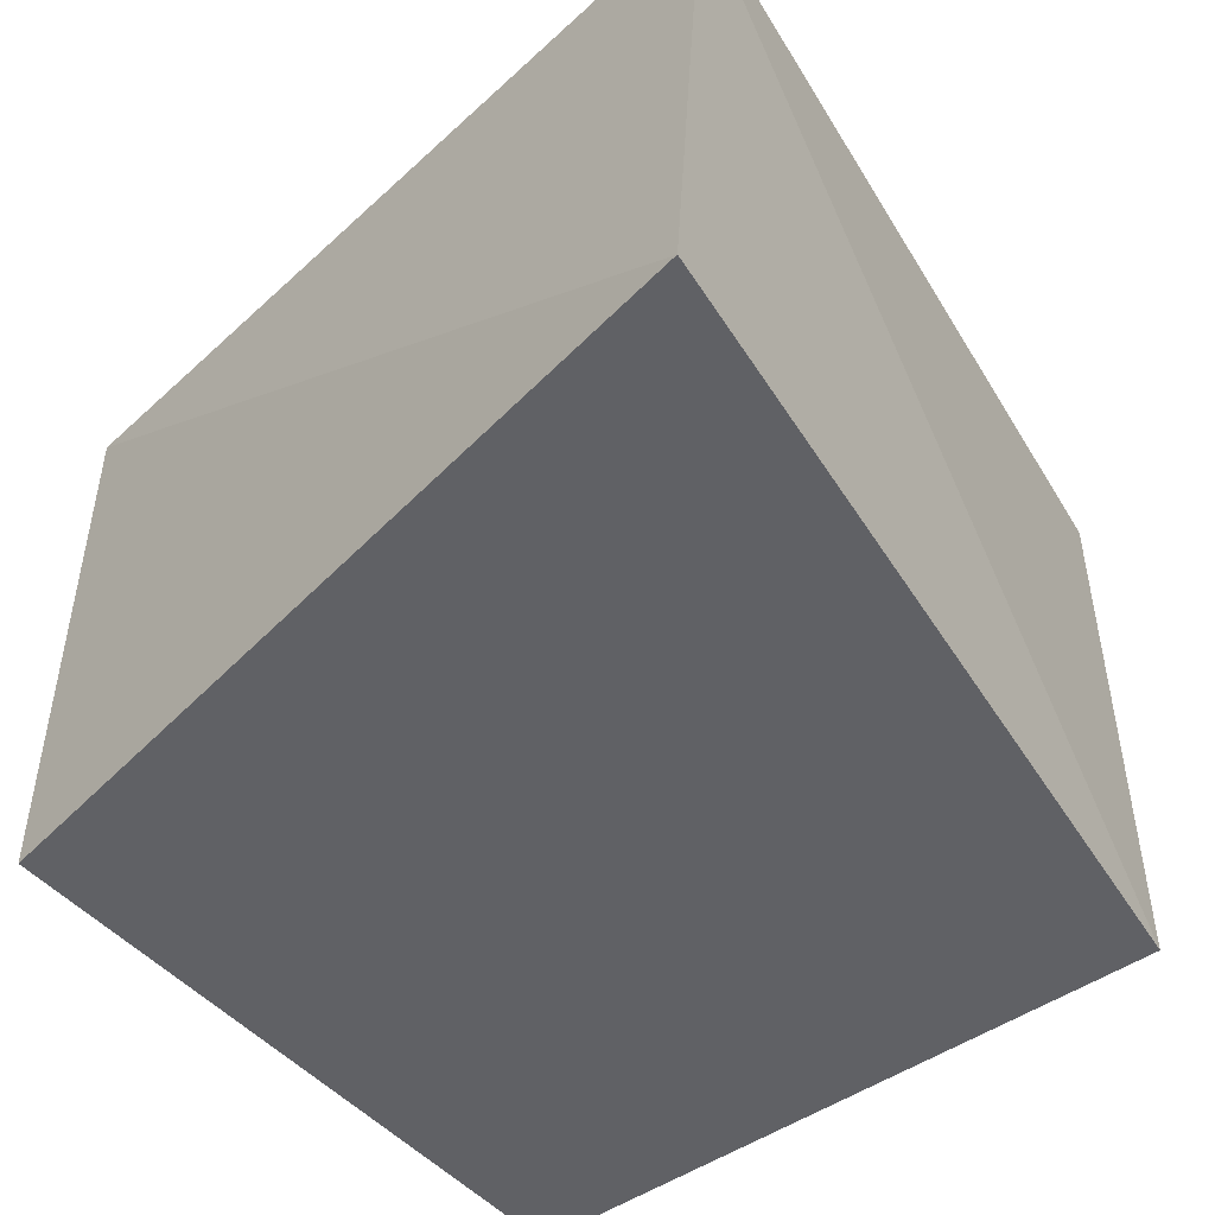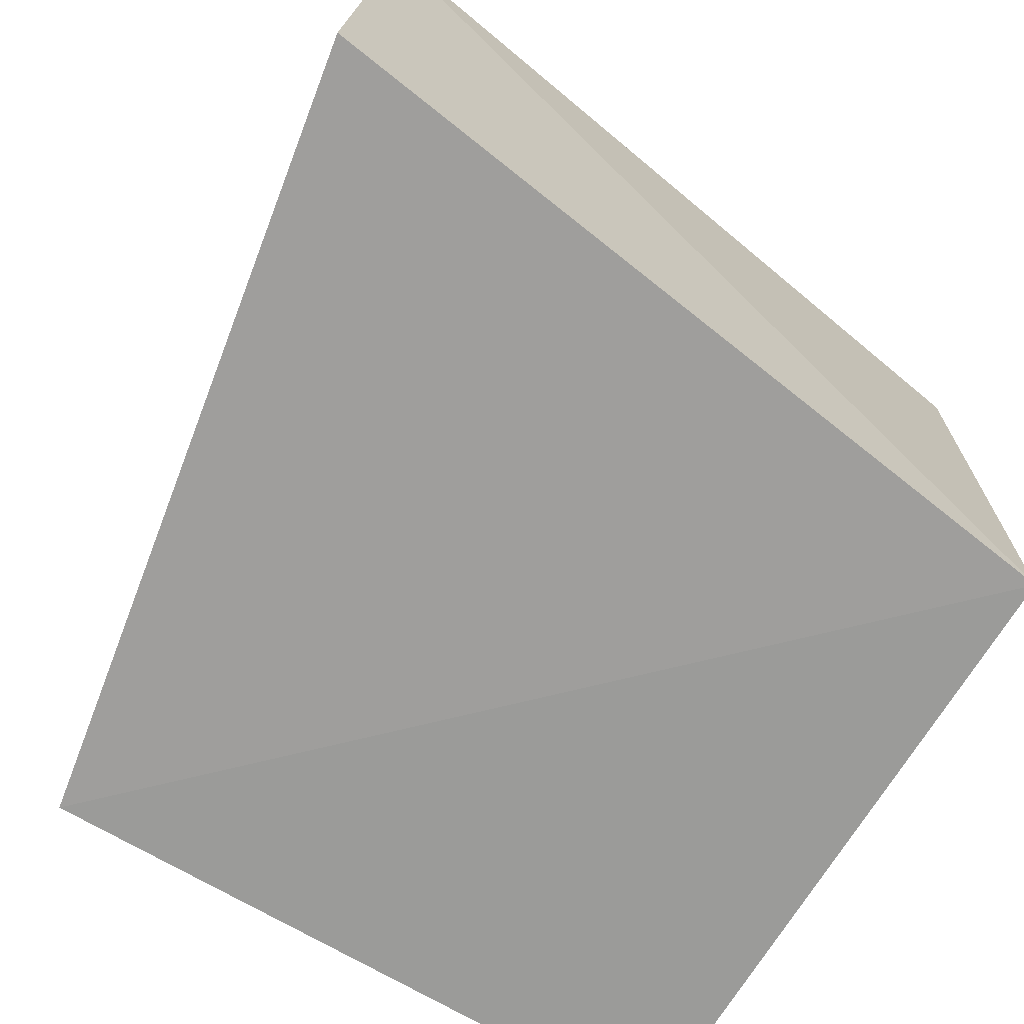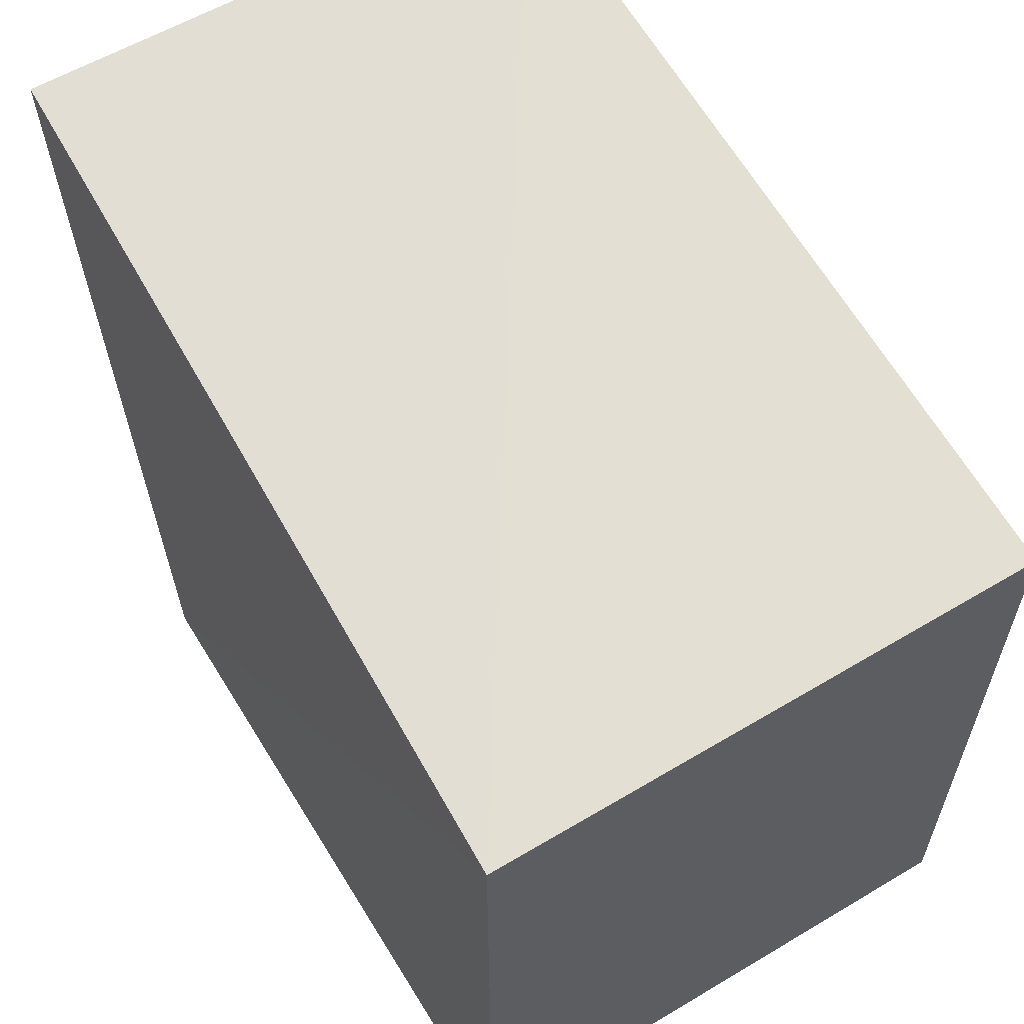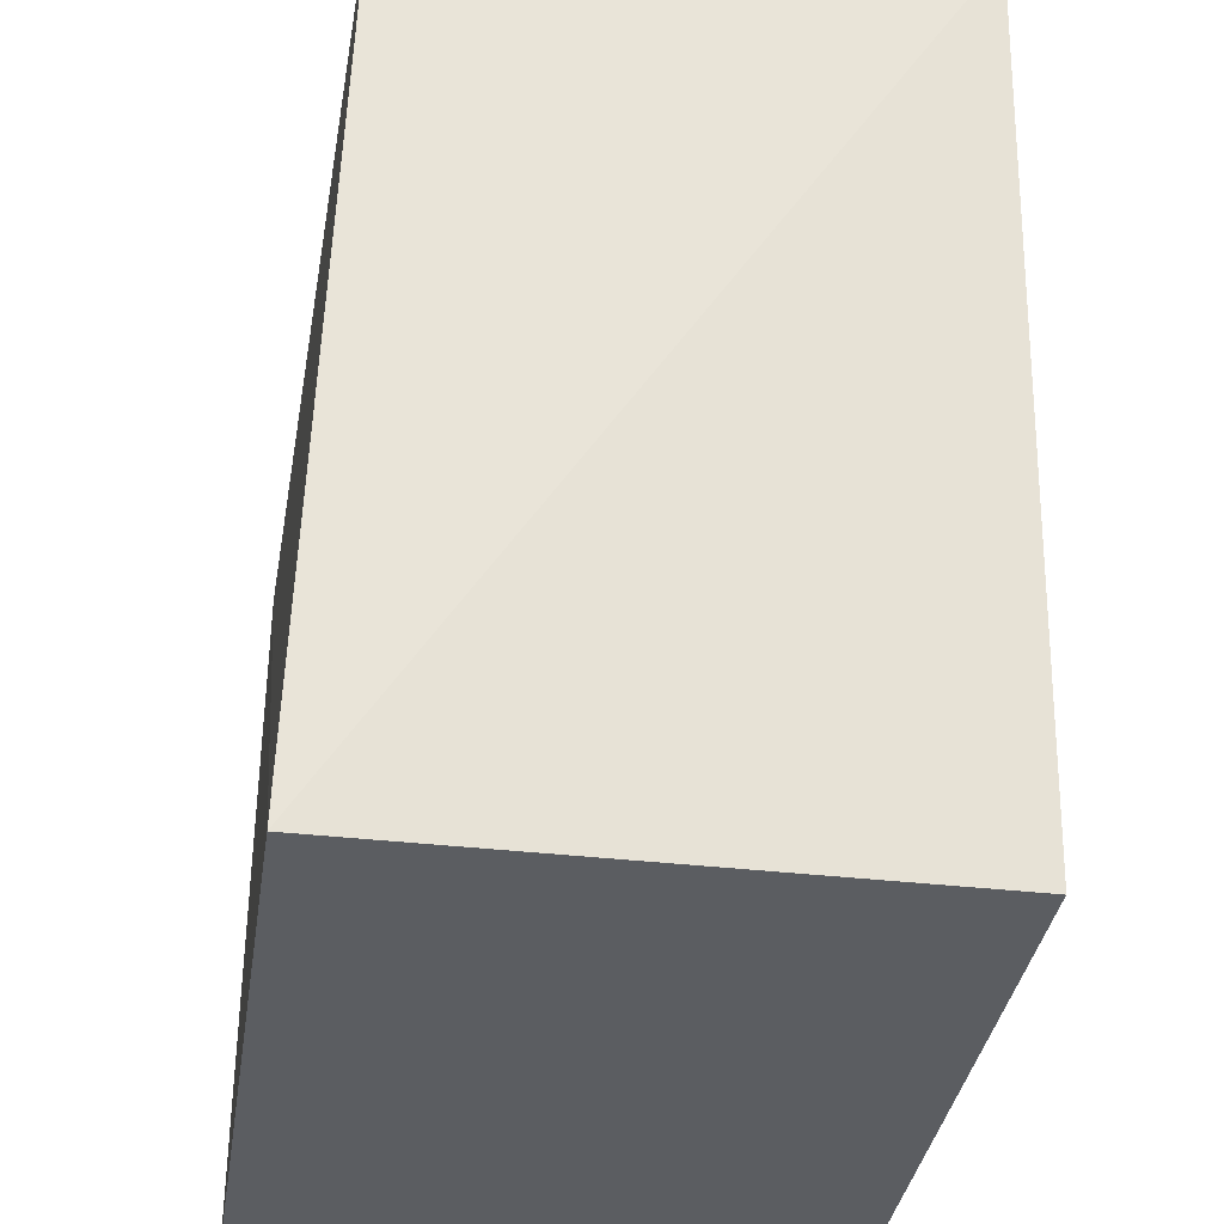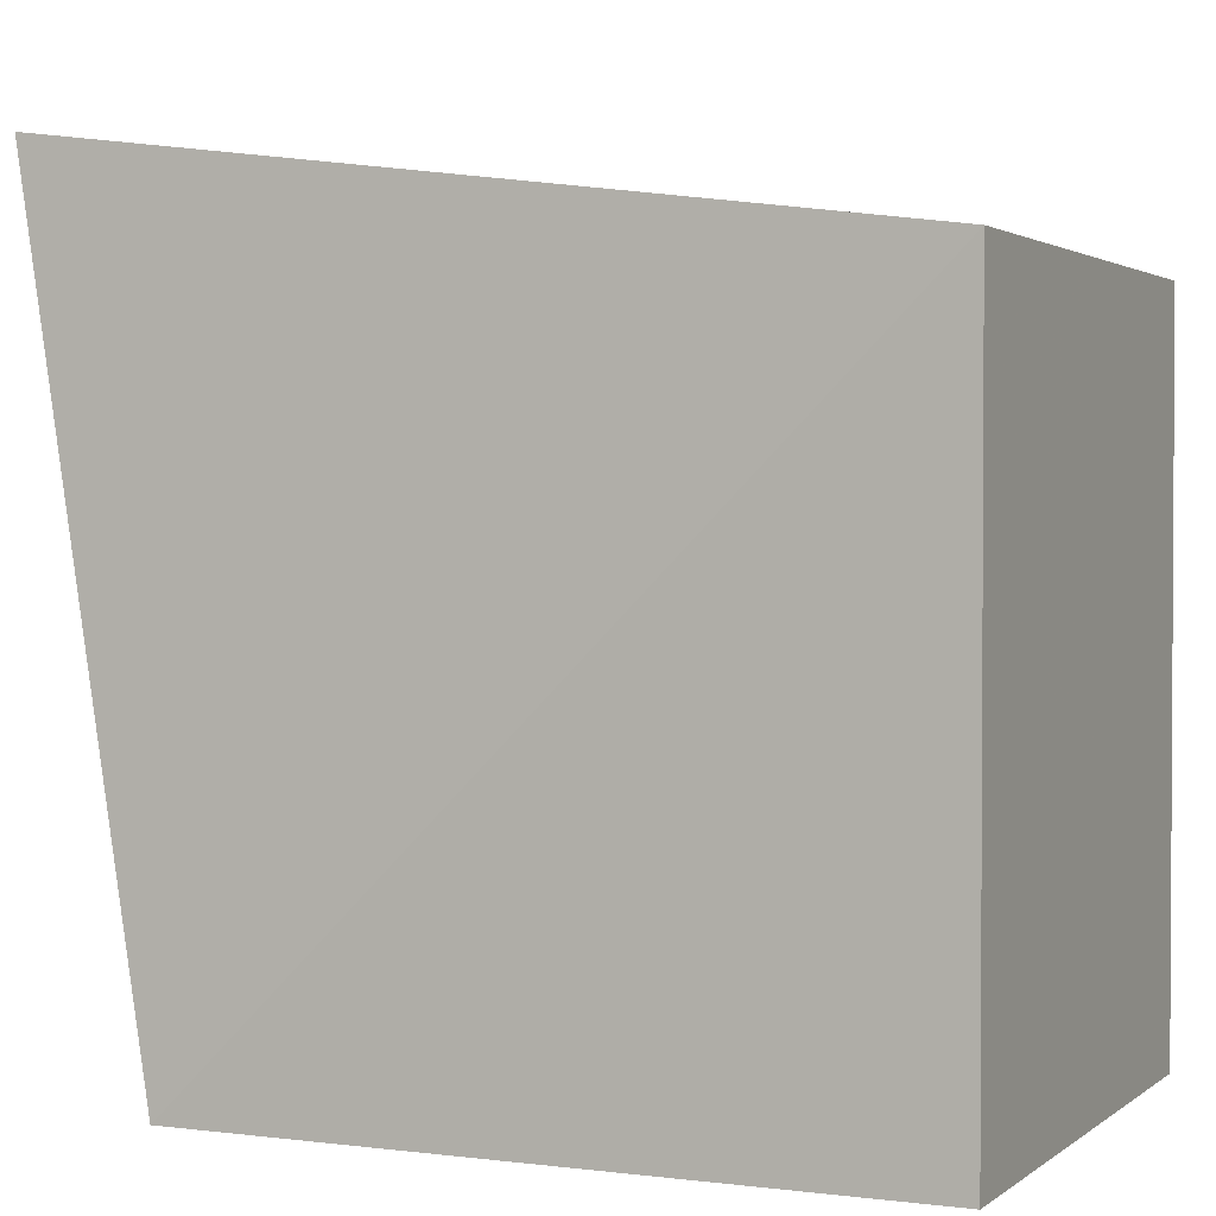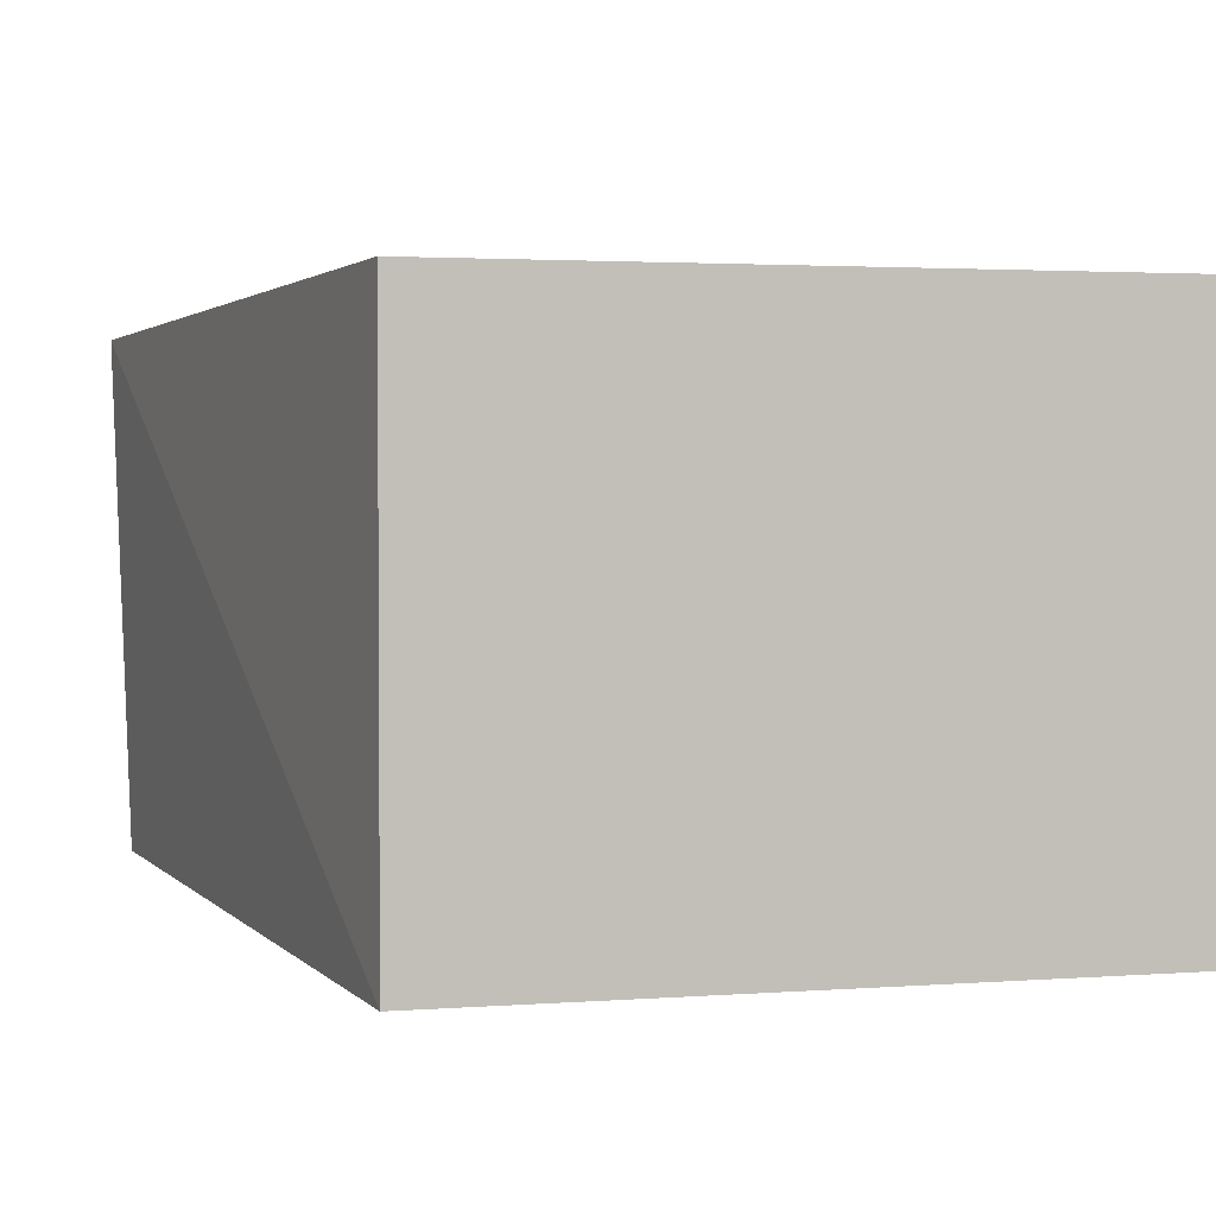
<metadata>
{"format":"obj","ext":"obj","renderer":"f3d","projection":"perspective","resolution":1024,"background":"white","views":[{"elev":-47.7,"azim":128.5,"up":"+Z"},{"elev":-69.6,"azim":149.1,"up":"+Z"},{"elev":60.2,"azim":-121.4,"up":"+Y"},{"elev":-35.9,"azim":81.3,"up":"+Y"},{"elev":1.9,"azim":-155.5,"up":"+Y"},{"elev":2.5,"azim":-104.6,"up":"+Z"}]}
</metadata>
<code>
v 0.02118 0.02191 0.02878
v 0.01843 0.002029 0.0293
v 0.01843 0.002029 0.01589
v 0.001672 0.01878 0.01589
v 0.001672 0.01878 0.0293
v 0.001672 0.002029 0.01589
v 0.02175 0.02146 0.0163
v 0.001672 0.002029 0.0293
f 5 2 1
f 5 1 4
f 6 3 2
f 6 4 3
f 6 5 4
f 7 3 4
f 7 4 1
f 7 1 2
f 7 2 3
f 8 6 2
f 8 2 5
f 8 5 6

</code>
